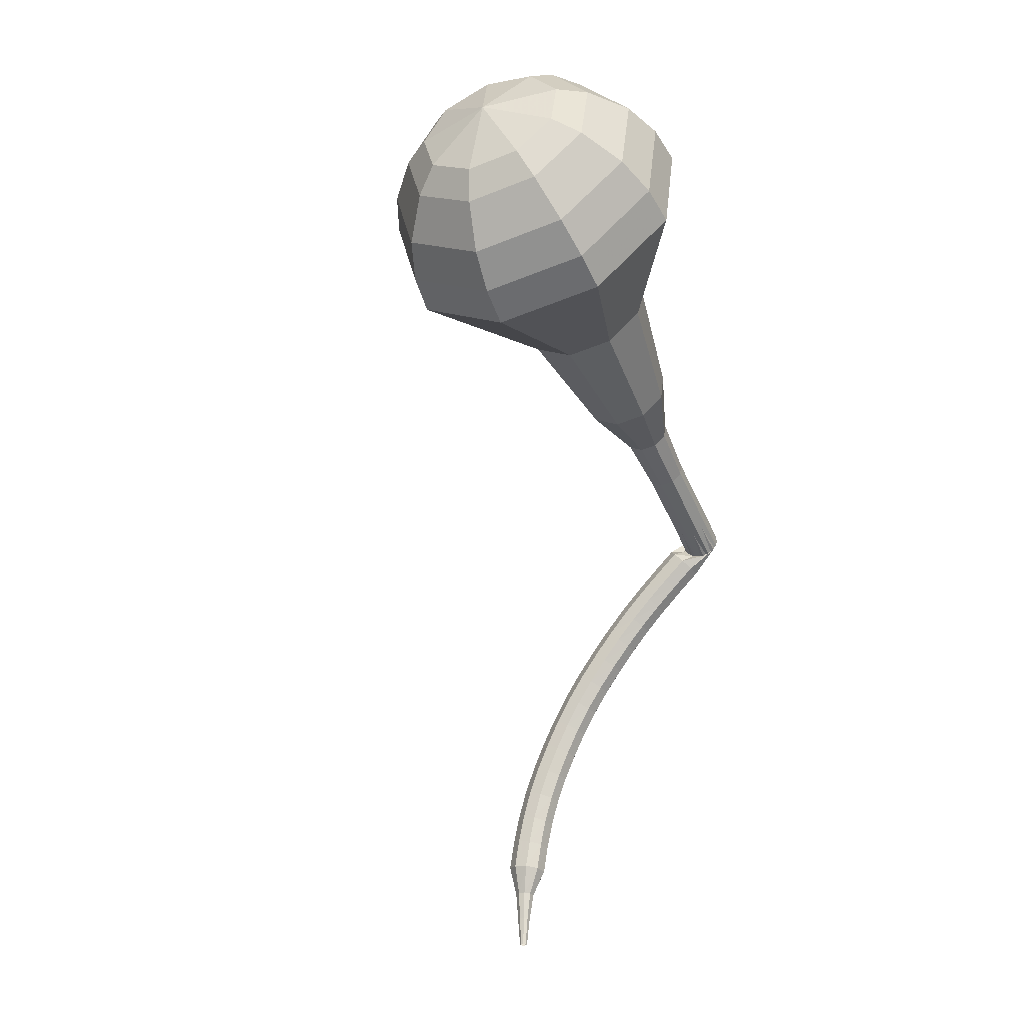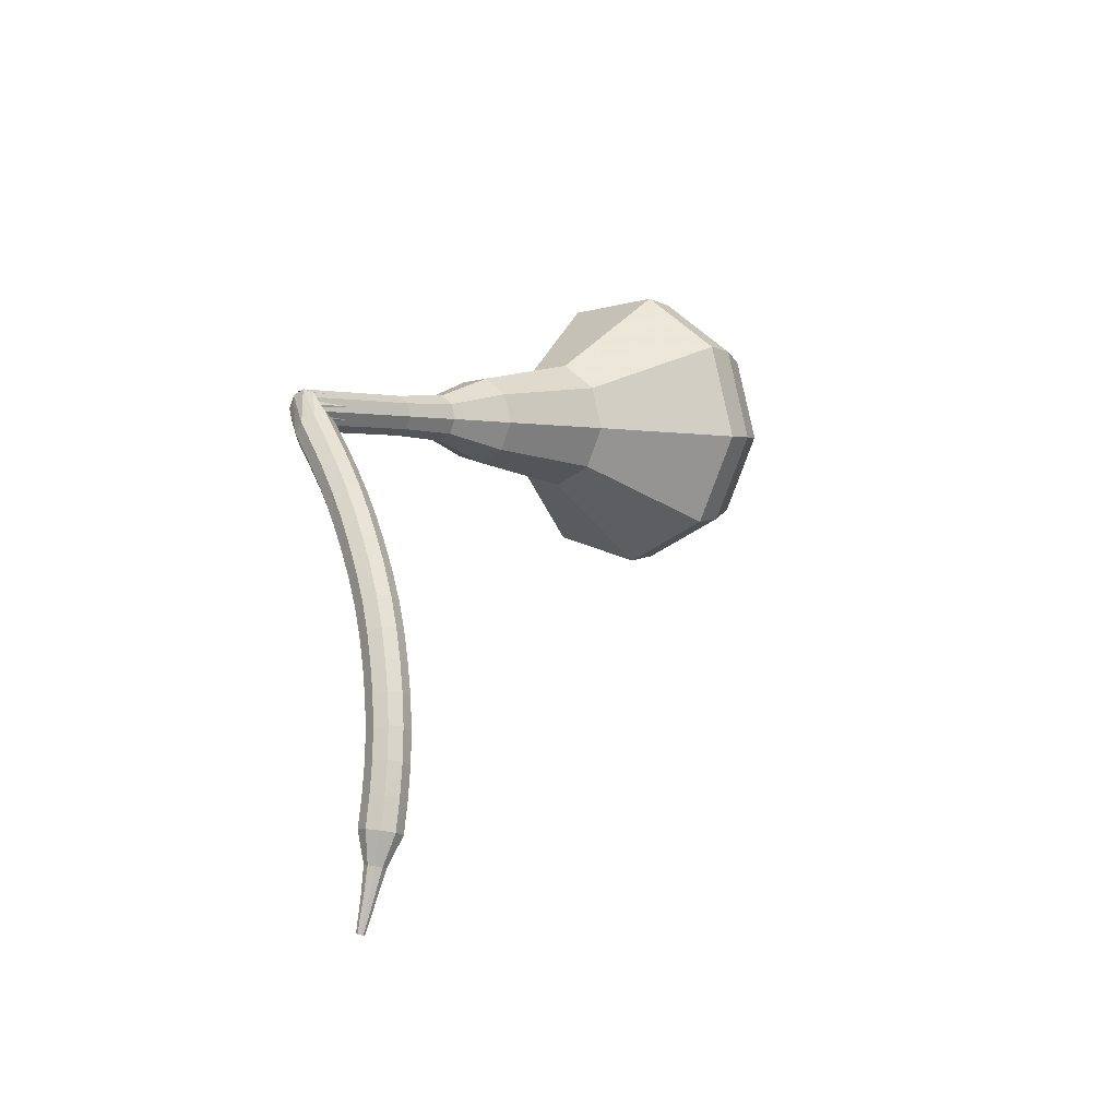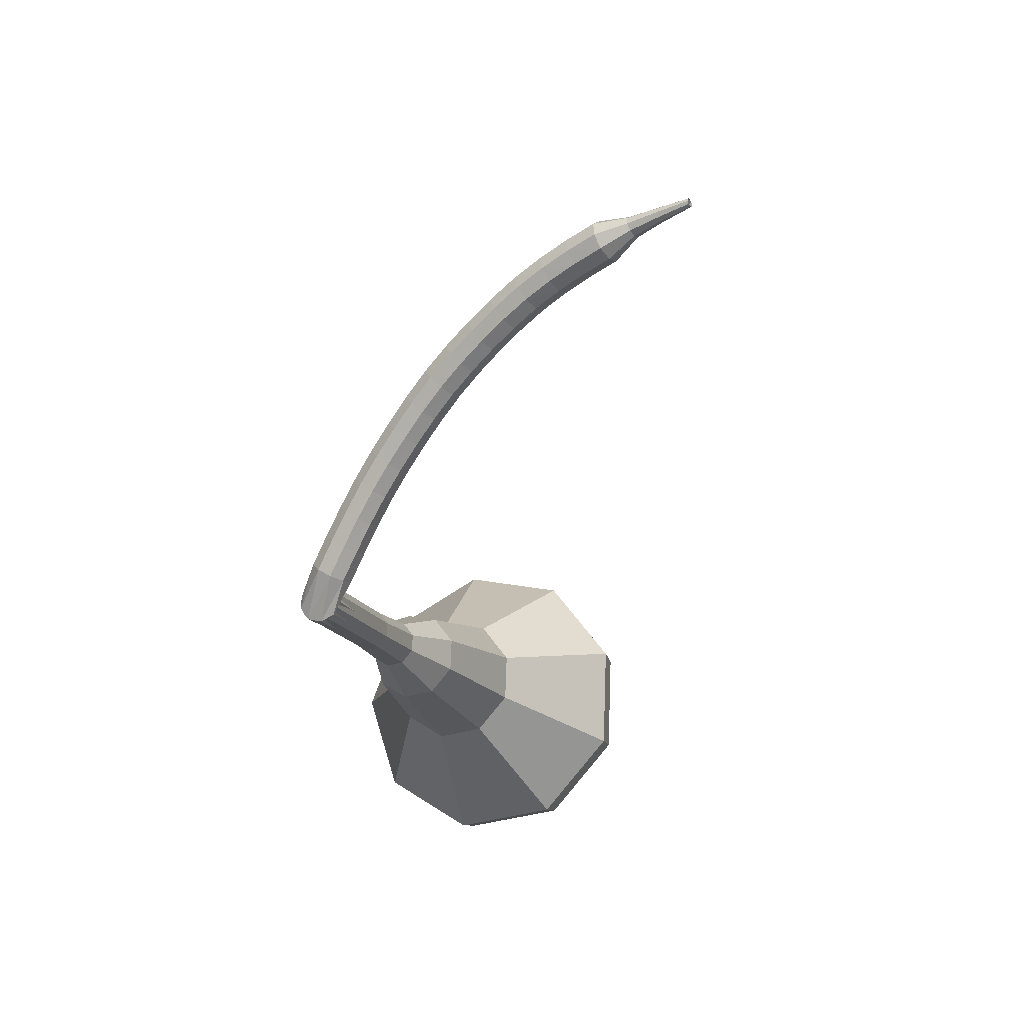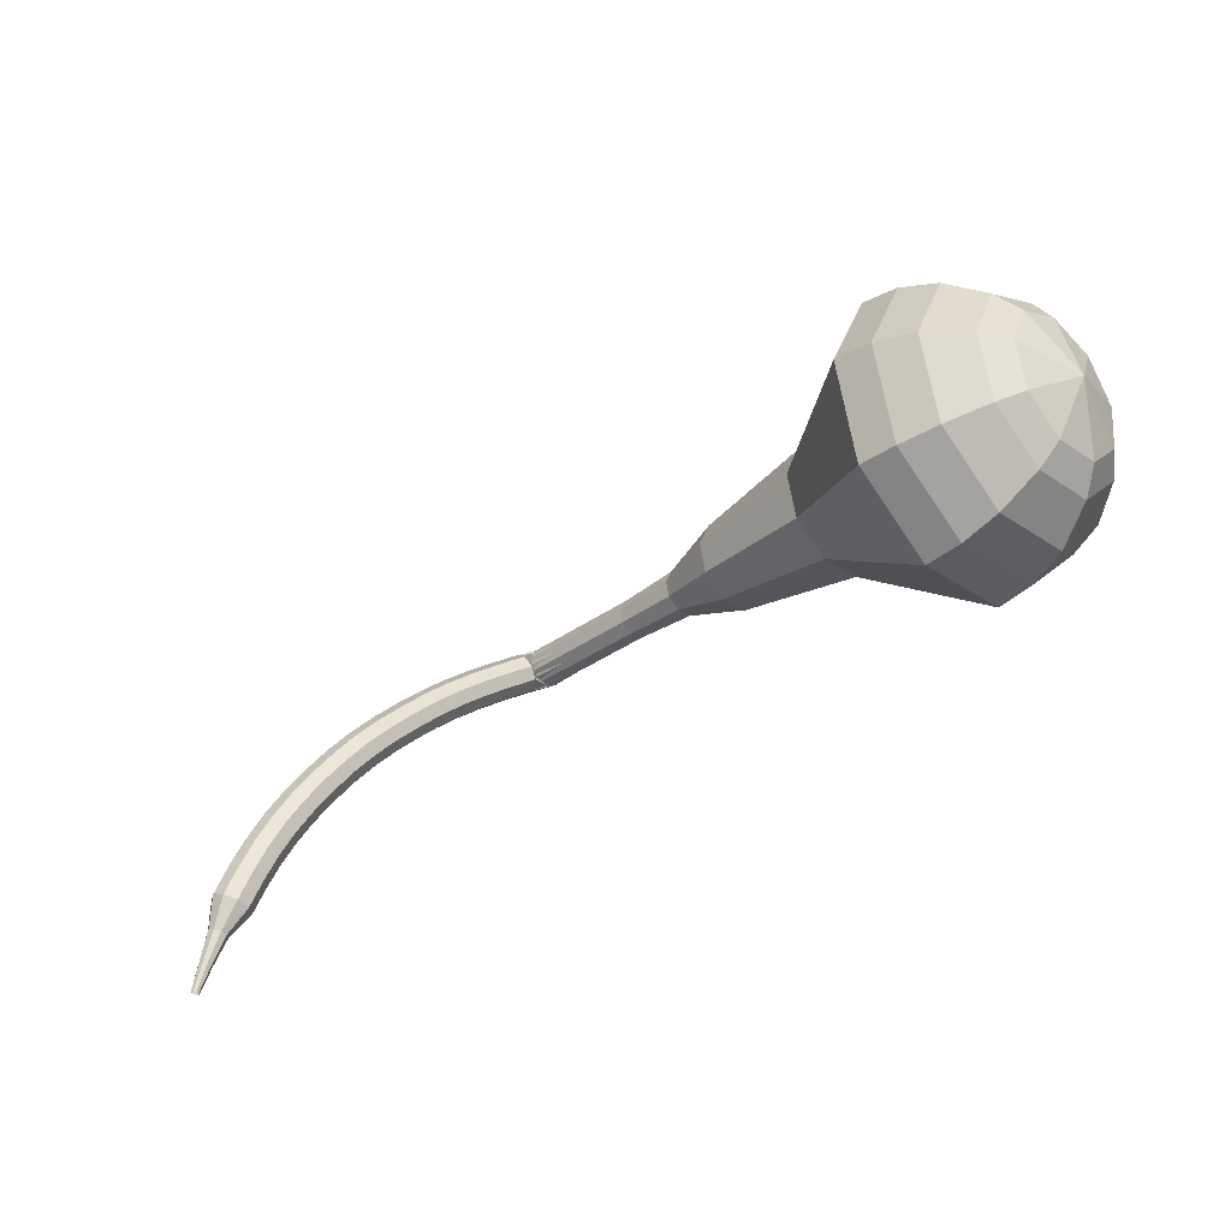
<metadata>
{"format":"obj","ext":"obj","renderer":"f3d","projection":"perspective","resolution":1024,"background":"white","views":[{"elev":-76.8,"azim":65.2,"up":"+Y"},{"elev":37.5,"azim":-96.5,"up":"+Y"},{"elev":-62.7,"azim":-104.9,"up":"+Z"},{"elev":44.3,"azim":-28.6,"up":"+Z"}]}
</metadata>
<code>
g tube1
v 166.9 142.6 151.9
v 169.4 142.1 149.5
v 172.1 143.6 148.3
v 174 146.4 148.7
v 174 149.2 150.6
v 172.2 150.7 153.1
v 169.5 150.2 155
v 167 147.9 155.4
v 166 144.9 154.2
v 166.9 142.6 151.9
v 168.3 143.1 152.5
v 170.1 142.8 150.8
v 172.1 143.9 149.9
v 173.5 145.9 150.2
v 173.5 148 151.6
v 172.2 149.1 153.4
v 170.2 148.7 154.8
v 168.4 147 155.1
v 167.6 144.8 154.2
v 168.3 143.1 152.5
v 171.2 145.5 153.1
v 171.2 145.5 153.1
v 171.2 145.5 153.1
v 171.2 145.5 153.1
v 171.2 145.5 153.1
v 171.2 145.5 153.1
v 171.2 145.5 153.1
v 171.2 145.5 153.1
v 171.2 145.5 153.1
v 171.2 145.5 153.1
v 153.5 161.6 130.6
v 153.7 161.2 130.2
v 153.5 160.6 129.9
v 153.1 160.1 130
v 152.5 160 130.4
v 152.2 160.2 130.9
v 152.1 160.8 131.3
v 152.5 161.4 131.4
v 153 161.7 131.1
v 153.5 161.6 130.6
v 151.3 161.6 131.1
v 151.1 161.3 130.5
v 151.2 160.7 130.2
v 151.3 160 130.3
v 151.6 159.6 130.8
v 151.8 159.7 131.4
v 151.8 160.1 131.9
v 151.7 160.8 132
v 151.5 161.4 131.7
v 151.3 161.6 131.1
v 149.8 161.3 131.5
v 149.7 161 130.9
v 149.7 160.4 130.6
v 149.9 159.7 130.7
v 150.2 159.3 131.2
v 150.3 159.4 131.9
v 150.4 159.8 132.4
v 150.3 160.5 132.5
v 150.1 161.1 132.2
v 149.8 161.3 131.5
v 148.4 160.9 132
v 148.3 160.7 131.3
v 148.3 160.1 131
v 148.5 159.4 131.1
v 148.8 159 131.6
v 148.9 159.1 132.3
v 149 159.5 132.8
v 148.8 160.2 132.9
v 148.6 160.8 132.6
v 148.4 160.9 132
v 146.9 160.6 132.3
v 146.9 160.3 131.7
v 146.9 159.7 131.4
v 147.1 159.1 131.5
v 147.4 158.7 132
v 147.5 158.7 132.7
v 147.5 159.2 133.2
v 147.4 159.8 133.3
v 147.2 160.4 133
v 146.9 160.6 132.3
v 145.5 160.2 132.7
v 145.4 159.9 132
v 145.5 159.3 131.7
v 145.8 158.7 131.8
v 146 158.3 132.3
v 146.1 158.3 133
v 146.1 158.8 133.5
v 145.9 159.4 133.6
v 145.7 160 133.3
v 145.5 160.2 132.7
v 144.1 159.7 133
v 144 159.4 132.3
v 144.2 158.9 132
v 144.4 158.2 132.1
v 144.6 157.8 132.6
v 144.7 157.9 133.3
v 144.7 158.3 133.8
v 144.5 159 133.9
v 144.2 159.5 133.6
v 144.1 159.7 133
v 142.6 159.2 133.2
v 142.6 158.9 132.6
v 142.8 158.4 132.2
v 143 157.7 132.3
v 143.3 157.4 132.9
v 143.3 157.4 133.5
v 143.3 157.8 134.1
v 143 158.5 134.2
v 142.8 159 133.8
v 142.6 159.2 133.2
v 141.2 158.6 133.4
v 141.2 158.4 132.8
v 141.4 157.8 132.4
v 141.7 157.2 132.5
v 141.9 156.8 133.1
v 142 156.9 133.7
v 141.9 157.3 134.3
v 141.6 157.9 134.4
v 141.4 158.4 134
v 141.2 158.6 133.4
v 139.8 158 133.5
v 139.9 157.8 132.9
v 140.1 157.2 132.5
v 140.4 156.6 132.6
v 140.6 156.2 133.2
v 140.6 156.3 133.9
v 140.5 156.7 134.4
v 140.2 157.3 134.5
v 139.9 157.8 134.2
v 139.8 158 133.5
v 138.4 157.3 133.6
v 138.5 157.1 132.9
v 138.8 156.6 132.6
v 139.1 156 132.7
v 139.3 155.6 133.2
v 139.3 155.6 133.9
v 139.1 156 134.4
v 138.8 156.6 134.5
v 138.6 157.1 134.2
v 138.4 157.3 133.6
v 137.1 156.6 133.6
v 137.2 156.4 132.9
v 137.5 155.9 132.6
v 137.9 155.3 132.7
v 138.1 154.9 133.2
v 138 154.9 133.9
v 137.8 155.3 134.4
v 137.5 155.9 134.5
v 137.2 156.4 134.2
v 137.1 156.6 133.6
v 135.8 155.8 133.5
v 136 155.7 132.9
v 136.3 155.2 132.5
v 136.6 154.6 132.6
v 136.8 154.2 133.2
v 136.8 154.2 133.8
v 136.5 154.5 134.4
v 136.2 155.1 134.5
v 135.9 155.6 134.1
v 135.8 155.8 133.5
v 134.5 155 133.4
v 134.7 154.8 132.7
v 135.1 154.4 132.4
v 135.5 153.8 132.5
v 135.7 153.4 133
v 135.6 153.4 133.7
v 135.3 153.7 134.2
v 134.9 154.2 134.3
v 134.6 154.7 134
v 134.5 155 133.4
v 133.3 154.1 133.1
v 133.6 154 132.5
v 134 153.5 132.2
v 134.4 153 132.3
v 134.6 152.6 132.8
v 134.5 152.5 133.5
v 134.1 152.8 134
v 133.7 153.3 134.1
v 133.4 153.8 133.8
v 133.3 154.1 133.1
v 132.2 153.2 132.9
v 132.5 153.1 132.2
v 132.9 152.7 131.9
v 133.3 152.1 132
v 133.5 151.7 132.5
v 133.4 151.6 133.2
v 133 151.9 133.7
v 132.6 152.4 133.8
v 132.2 152.9 133.5
v 132.2 153.2 132.9
v 131.4 151.8 132.5
v 131.6 151.8 132.2
v 131.8 151.6 132.1
v 132 151.4 132.1
v 132.1 151.2 132.4
v 132.1 151.1 132.7
v 131.9 151.2 133
v 131.6 151.5 133
v 131.5 151.7 132.8
v 131.4 151.8 132.5
v 130.6 150.7 132.1
v 130.6 150.7 131.9
v 130.8 150.6 131.8
v 131 150.4 131.9
v 131 150.3 132
v 131 150.3 132.2
v 130.8 150.3 132.4
v 130.7 150.5 132.5
v 130.6 150.6 132.3
v 130.6 150.7 132.1
v 129.7 149.7 131.7
v 129.7 149.7 131.6
v 129.8 149.6 131.5
v 129.9 149.5 131.6
v 130 149.4 131.7
v 129.9 149.4 131.8
v 129.8 149.4 131.9
v 129.7 149.5 131.9
v 129.7 149.6 131.8
v 129.7 149.7 131.7
f 1 2 12
f 12 11 1
f 2 3 13
f 13 12 2
f 3 4 14
f 14 13 3
f 4 5 15
f 15 14 4
f 5 6 16
f 16 15 5
f 6 7 17
f 17 16 6
f 7 8 18
f 18 17 7
f 8 9 19
f 19 18 8
f 9 10 20
f 20 19 9
f 11 12 22
f 22 21 11
f 12 13 23
f 23 22 12
f 13 14 24
f 24 23 13
f 14 15 25
f 25 24 14
f 15 16 26
f 26 25 15
f 16 17 27
f 27 26 16
f 17 18 28
f 28 27 17
f 18 19 29
f 29 28 18
f 19 20 30
f 30 29 19
f 21 22 32
f 32 31 21
f 22 23 33
f 33 32 22
f 23 24 34
f 34 33 23
f 24 25 35
f 35 34 24
f 25 26 36
f 36 35 25
f 26 27 37
f 37 36 26
f 27 28 38
f 38 37 27
f 28 29 39
f 39 38 28
f 29 30 40
f 40 39 29
f 31 32 42
f 42 41 31
f 32 33 43
f 43 42 32
f 33 34 44
f 44 43 33
f 34 35 45
f 45 44 34
f 35 36 46
f 46 45 35
f 36 37 47
f 47 46 36
f 37 38 48
f 48 47 37
f 38 39 49
f 49 48 38
f 39 40 50
f 50 49 39
f 41 42 52
f 52 51 41
f 42 43 53
f 53 52 42
f 43 44 54
f 54 53 43
f 44 45 55
f 55 54 44
f 45 46 56
f 56 55 45
f 46 47 57
f 57 56 46
f 47 48 58
f 58 57 47
f 48 49 59
f 59 58 48
f 49 50 60
f 60 59 49
f 51 52 62
f 62 61 51
f 52 53 63
f 63 62 52
f 53 54 64
f 64 63 53
f 54 55 65
f 65 64 54
f 55 56 66
f 66 65 55
f 56 57 67
f 67 66 56
f 57 58 68
f 68 67 57
f 58 59 69
f 69 68 58
f 59 60 70
f 70 69 59
f 61 62 72
f 72 71 61
f 62 63 73
f 73 72 62
f 63 64 74
f 74 73 63
f 64 65 75
f 75 74 64
f 65 66 76
f 76 75 65
f 66 67 77
f 77 76 66
f 67 68 78
f 78 77 67
f 68 69 79
f 79 78 68
f 69 70 80
f 80 79 69
f 71 72 82
f 82 81 71
f 72 73 83
f 83 82 72
f 73 74 84
f 84 83 73
f 74 75 85
f 85 84 74
f 75 76 86
f 86 85 75
f 76 77 87
f 87 86 76
f 77 78 88
f 88 87 77
f 78 79 89
f 89 88 78
f 79 80 90
f 90 89 79
f 81 82 92
f 92 91 81
f 82 83 93
f 93 92 82
f 83 84 94
f 94 93 83
f 84 85 95
f 95 94 84
f 85 86 96
f 96 95 85
f 86 87 97
f 97 96 86
f 87 88 98
f 98 97 87
f 88 89 99
f 99 98 88
f 89 90 100
f 100 99 89
f 91 92 102
f 102 101 91
f 92 93 103
f 103 102 92
f 93 94 104
f 104 103 93
f 94 95 105
f 105 104 94
f 95 96 106
f 106 105 95
f 96 97 107
f 107 106 96
f 97 98 108
f 108 107 97
f 98 99 109
f 109 108 98
f 99 100 110
f 110 109 99
f 101 102 112
f 112 111 101
f 102 103 113
f 113 112 102
f 103 104 114
f 114 113 103
f 104 105 115
f 115 114 104
f 105 106 116
f 116 115 105
f 106 107 117
f 117 116 106
f 107 108 118
f 118 117 107
f 108 109 119
f 119 118 108
f 109 110 120
f 120 119 109
f 111 112 122
f 122 121 111
f 112 113 123
f 123 122 112
f 113 114 124
f 124 123 113
f 114 115 125
f 125 124 114
f 115 116 126
f 126 125 115
f 116 117 127
f 127 126 116
f 117 118 128
f 128 127 117
f 118 119 129
f 129 128 118
f 119 120 130
f 130 129 119
f 121 122 132
f 132 131 121
f 122 123 133
f 133 132 122
f 123 124 134
f 134 133 123
f 124 125 135
f 135 134 124
f 125 126 136
f 136 135 125
f 126 127 137
f 137 136 126
f 127 128 138
f 138 137 127
f 128 129 139
f 139 138 128
f 129 130 140
f 140 139 129
f 131 132 142
f 142 141 131
f 132 133 143
f 143 142 132
f 133 134 144
f 144 143 133
f 134 135 145
f 145 144 134
f 135 136 146
f 146 145 135
f 136 137 147
f 147 146 136
f 137 138 148
f 148 147 137
f 138 139 149
f 149 148 138
f 139 140 150
f 150 149 139
f 141 142 152
f 152 151 141
f 142 143 153
f 153 152 142
f 143 144 154
f 154 153 143
f 144 145 155
f 155 154 144
f 145 146 156
f 156 155 145
f 146 147 157
f 157 156 146
f 147 148 158
f 158 157 147
f 148 149 159
f 159 158 148
f 149 150 160
f 160 159 149
f 151 152 162
f 162 161 151
f 152 153 163
f 163 162 152
f 153 154 164
f 164 163 153
f 154 155 165
f 165 164 154
f 155 156 166
f 166 165 155
f 156 157 167
f 167 166 156
f 157 158 168
f 168 167 157
f 158 159 169
f 169 168 158
f 159 160 170
f 170 169 159
f 161 162 172
f 172 171 161
f 162 163 173
f 173 172 162
f 163 164 174
f 174 173 163
f 164 165 175
f 175 174 164
f 165 166 176
f 176 175 165
f 166 167 177
f 177 176 166
f 167 168 178
f 178 177 167
f 168 169 179
f 179 178 168
f 169 170 180
f 180 179 169
f 171 172 182
f 182 181 171
f 172 173 183
f 183 182 172
f 173 174 184
f 184 183 173
f 174 175 185
f 185 184 174
f 175 176 186
f 186 185 175
f 176 177 187
f 187 186 176
f 177 178 188
f 188 187 177
f 178 179 189
f 189 188 178
f 179 180 190
f 190 189 179
f 181 182 192
f 192 191 181
f 182 183 193
f 193 192 182
f 183 184 194
f 194 193 183
f 184 185 195
f 195 194 184
f 185 186 196
f 196 195 185
f 186 187 197
f 197 196 186
f 187 188 198
f 198 197 187
f 188 189 199
f 199 198 188
f 189 190 200
f 200 199 189
f 191 192 202
f 202 201 191
f 192 193 203
f 203 202 192
f 193 194 204
f 204 203 193
f 194 195 205
f 205 204 194
f 195 196 206
f 206 205 195
f 196 197 207
f 207 206 196
f 197 198 208
f 208 207 197
f 198 199 209
f 209 208 198
f 199 200 210
f 210 209 199
f 201 202 212
f 212 211 201
f 202 203 213
f 213 212 202
f 203 204 214
f 214 213 203
f 204 205 215
f 215 214 204
f 205 206 216
f 216 215 205
f 206 207 217
f 217 216 206
f 207 208 218
f 218 217 207
f 208 209 219
f 219 218 208
f 209 210 220
f 220 219 209
v 152.3 160.1 130.6
v 152.8 160 130.2
v 153.3 160.3 129.9
v 153.7 160.8 130
v 153.7 161.4 130.4
v 153.3 161.7 130.9
v 152.8 161.6 131.3
v 152.3 161.1 131.4
v 152.1 160.5 131.1
v 152.3 160.1 130.6
v 154 158.6 132.8
v 154.5 158.5 132.3
v 155.1 158.8 132.1
v 155.4 159.4 132.2
v 155.5 159.9 132.6
v 155.1 160.2 133.1
v 154.5 160.1 133.4
v 154 159.7 133.5
v 153.8 159.1 133.3
v 154 158.6 132.8
v 155.8 157.1 135
v 156.3 157 134.5
v 156.8 157.3 134.3
v 157.2 157.9 134.3
v 157.2 158.4 134.7
v 156.9 158.8 135.2
v 156.3 158.6 135.6
v 155.8 158.2 135.7
v 155.6 157.6 135.4
v 155.8 157.1 135
v 157.4 155.5 137.1
v 158 155.4 136.6
v 158.7 155.7 136.3
v 159.1 156.4 136.4
v 159.1 157.1 136.9
v 158.7 157.4 137.4
v 158 157.3 137.9
v 157.5 156.8 138
v 157.2 156 137.7
v 157.4 155.5 137.1
v 158.5 153.2 139.3
v 159.6 153 138.3
v 160.9 153.7 137.7
v 161.7 154.9 137.9
v 161.7 156.2 138.8
v 160.9 156.9 139.9
v 159.7 156.6 140.7
v 158.6 155.6 140.9
v 158.1 154.2 140.4
v 158.5 153.2 139.3
v 161.4 149.4 143.7
v 163 149.1 142.1
v 164.8 150.1 141.3
v 166 152 141.6
v 166.1 153.8 142.8
v 164.9 154.8 144.5
v 163 154.5 145.7
v 161.4 153 146
v 160.8 151 145.2
v 161.4 149.4 143.7
v 162.2 143.3 148
v 165.8 142.5 144.5
v 170 144.7 142.6
v 172.8 149 143.3
v 172.9 153.3 146.1
v 170.2 155.5 149.9
v 166 154.7 152.7
v 162.3 151.3 153.4
v 160.8 146.7 151.5
v 162.2 143.3 148
v 163.4 142.6 149.3
v 166.9 141.8 145.9
v 171 144 144.1
v 173.7 148.1 144.7
v 173.7 152.3 147.5
v 171.1 154.4 151.1
v 167.1 153.7 153.9
v 163.5 150.3 154.5
v 162 145.9 152.7
v 163.4 142.6 149.3
v 164.9 142.3 150.6
v 168.1 141.6 147.5
v 171.7 143.6 145.9
v 174.1 147.2 146.5
v 174.2 150.9 149
v 171.8 152.9 152.2
v 168.2 152.2 154.7
v 165 149.2 155.2
v 163.7 145.3 153.6
v 164.9 142.3 150.6
v 166.9 142.6 151.9
v 169.4 142.1 149.5
v 172.1 143.6 148.3
v 174 146.4 148.7
v 174 149.2 150.6
v 172.2 150.7 153.1
v 169.5 150.2 155
v 167 147.9 155.4
v 166 144.9 154.2
v 166.9 142.6 151.9
v 168.3 143.1 152.5
v 170.1 142.8 150.8
v 172.1 143.9 149.9
v 173.5 145.9 150.2
v 173.5 148 151.6
v 172.2 149.1 153.4
v 170.2 148.7 154.8
v 168.4 147 155.1
v 167.6 144.8 154.2
v 168.3 143.1 152.5
v 171.2 145.5 153.1
v 171.2 145.5 153.1
v 171.2 145.5 153.1
v 171.2 145.5 153.1
v 171.2 145.5 153.1
v 171.2 145.5 153.1
v 171.2 145.5 153.1
v 171.2 145.5 153.1
v 171.2 145.5 153.1
v 171.2 145.5 153.1
f 221 222 232
f 232 231 221
f 222 223 233
f 233 232 222
f 223 224 234
f 234 233 223
f 224 225 235
f 235 234 224
f 225 226 236
f 236 235 225
f 226 227 237
f 237 236 226
f 227 228 238
f 238 237 227
f 228 229 239
f 239 238 228
f 229 230 240
f 240 239 229
f 231 232 242
f 242 241 231
f 232 233 243
f 243 242 232
f 233 234 244
f 244 243 233
f 234 235 245
f 245 244 234
f 235 236 246
f 246 245 235
f 236 237 247
f 247 246 236
f 237 238 248
f 248 247 237
f 238 239 249
f 249 248 238
f 239 240 250
f 250 249 239
f 241 242 252
f 252 251 241
f 242 243 253
f 253 252 242
f 243 244 254
f 254 253 243
f 244 245 255
f 255 254 244
f 245 246 256
f 256 255 245
f 246 247 257
f 257 256 246
f 247 248 258
f 258 257 247
f 248 249 259
f 259 258 248
f 249 250 260
f 260 259 249
f 251 252 262
f 262 261 251
f 252 253 263
f 263 262 252
f 253 254 264
f 264 263 253
f 254 255 265
f 265 264 254
f 255 256 266
f 266 265 255
f 256 257 267
f 267 266 256
f 257 258 268
f 268 267 257
f 258 259 269
f 269 268 258
f 259 260 270
f 270 269 259
f 261 262 272
f 272 271 261
f 262 263 273
f 273 272 262
f 263 264 274
f 274 273 263
f 264 265 275
f 275 274 264
f 265 266 276
f 276 275 265
f 266 267 277
f 277 276 266
f 267 268 278
f 278 277 267
f 268 269 279
f 279 278 268
f 269 270 280
f 280 279 269
f 271 272 282
f 282 281 271
f 272 273 283
f 283 282 272
f 273 274 284
f 284 283 273
f 274 275 285
f 285 284 274
f 275 276 286
f 286 285 275
f 276 277 287
f 287 286 276
f 277 278 288
f 288 287 277
f 278 279 289
f 289 288 278
f 279 280 290
f 290 289 279
f 281 282 292
f 292 291 281
f 282 283 293
f 293 292 282
f 283 284 294
f 294 293 283
f 284 285 295
f 295 294 284
f 285 286 296
f 296 295 285
f 286 287 297
f 297 296 286
f 287 288 298
f 298 297 287
f 288 289 299
f 299 298 288
f 289 290 300
f 300 299 289
f 291 292 302
f 302 301 291
f 292 293 303
f 303 302 292
f 293 294 304
f 304 303 293
f 294 295 305
f 305 304 294
f 295 296 306
f 306 305 295
f 296 297 307
f 307 306 296
f 297 298 308
f 308 307 297
f 298 299 309
f 309 308 298
f 299 300 310
f 310 309 299
f 301 302 312
f 312 311 301
f 302 303 313
f 313 312 302
f 303 304 314
f 314 313 303
f 304 305 315
f 315 314 304
f 305 306 316
f 316 315 305
f 306 307 317
f 317 316 306
f 307 308 318
f 318 317 307
f 308 309 319
f 319 318 308
f 309 310 320
f 320 319 309
f 311 312 322
f 322 321 311
f 312 313 323
f 323 322 312
f 313 314 324
f 324 323 313
f 314 315 325
f 325 324 314
f 315 316 326
f 326 325 315
f 316 317 327
f 327 326 316
f 317 318 328
f 328 327 317
f 318 319 329
f 329 328 318
f 319 320 330
f 330 329 319
f 321 322 332
f 332 331 321
f 322 323 333
f 333 332 322
f 323 324 334
f 334 333 323
f 324 325 335
f 335 334 324
f 325 326 336
f 336 335 325
f 326 327 337
f 337 336 326
f 327 328 338
f 338 337 327
f 328 329 339
f 339 338 328
f 329 330 340
f 340 339 329
g

</code>
